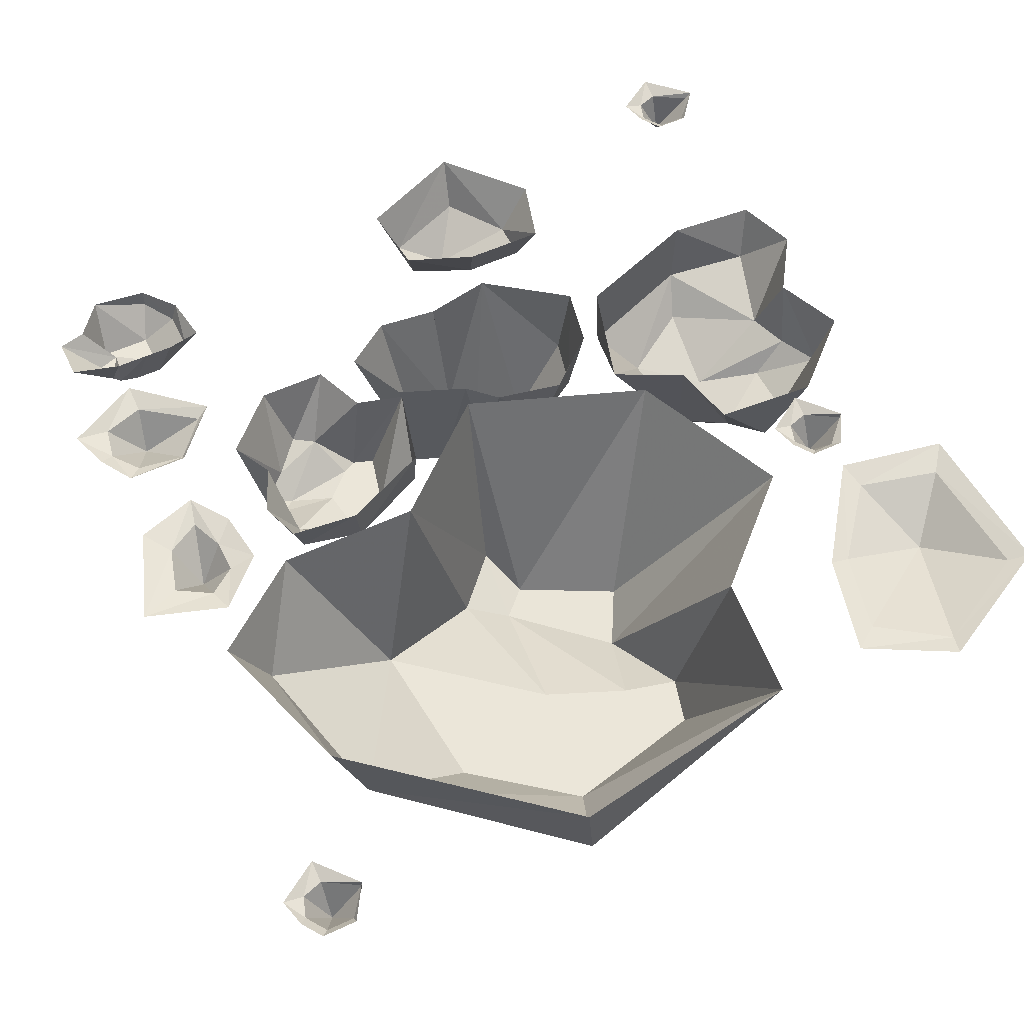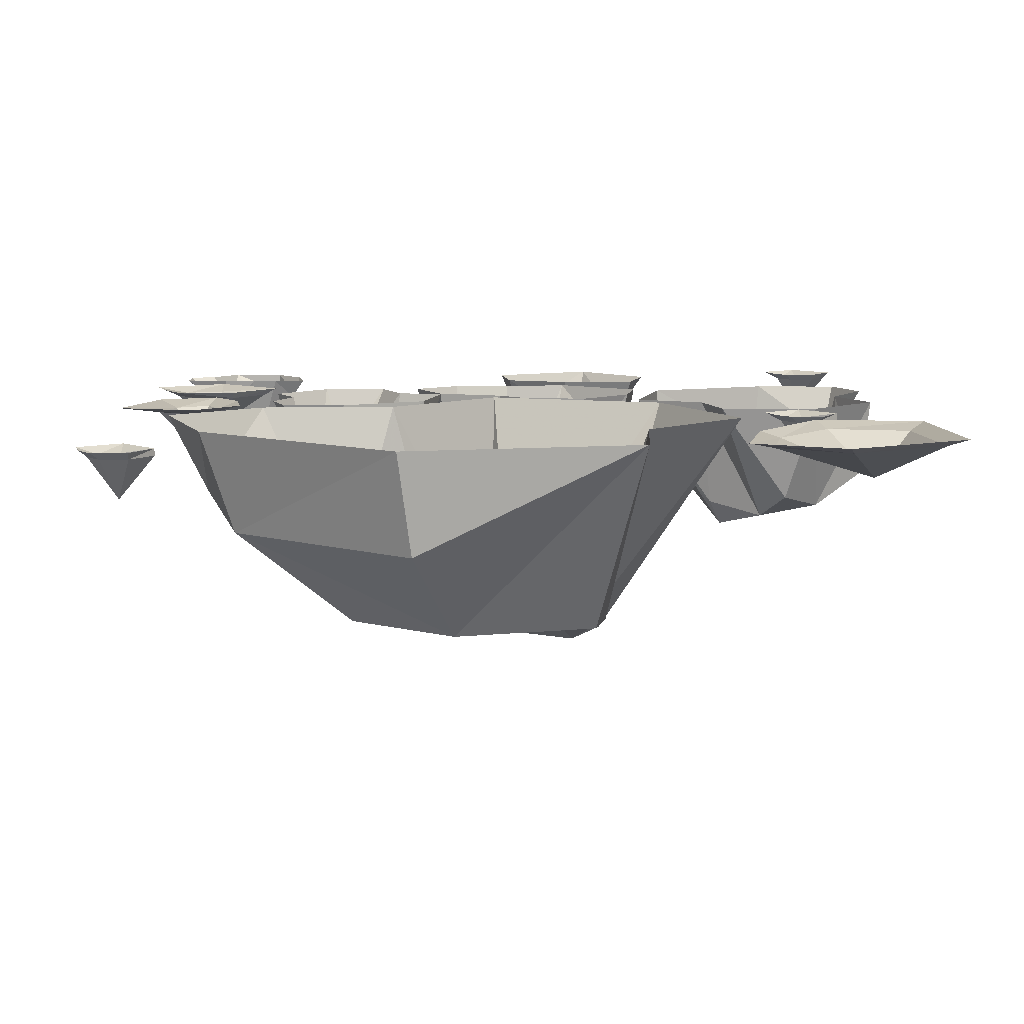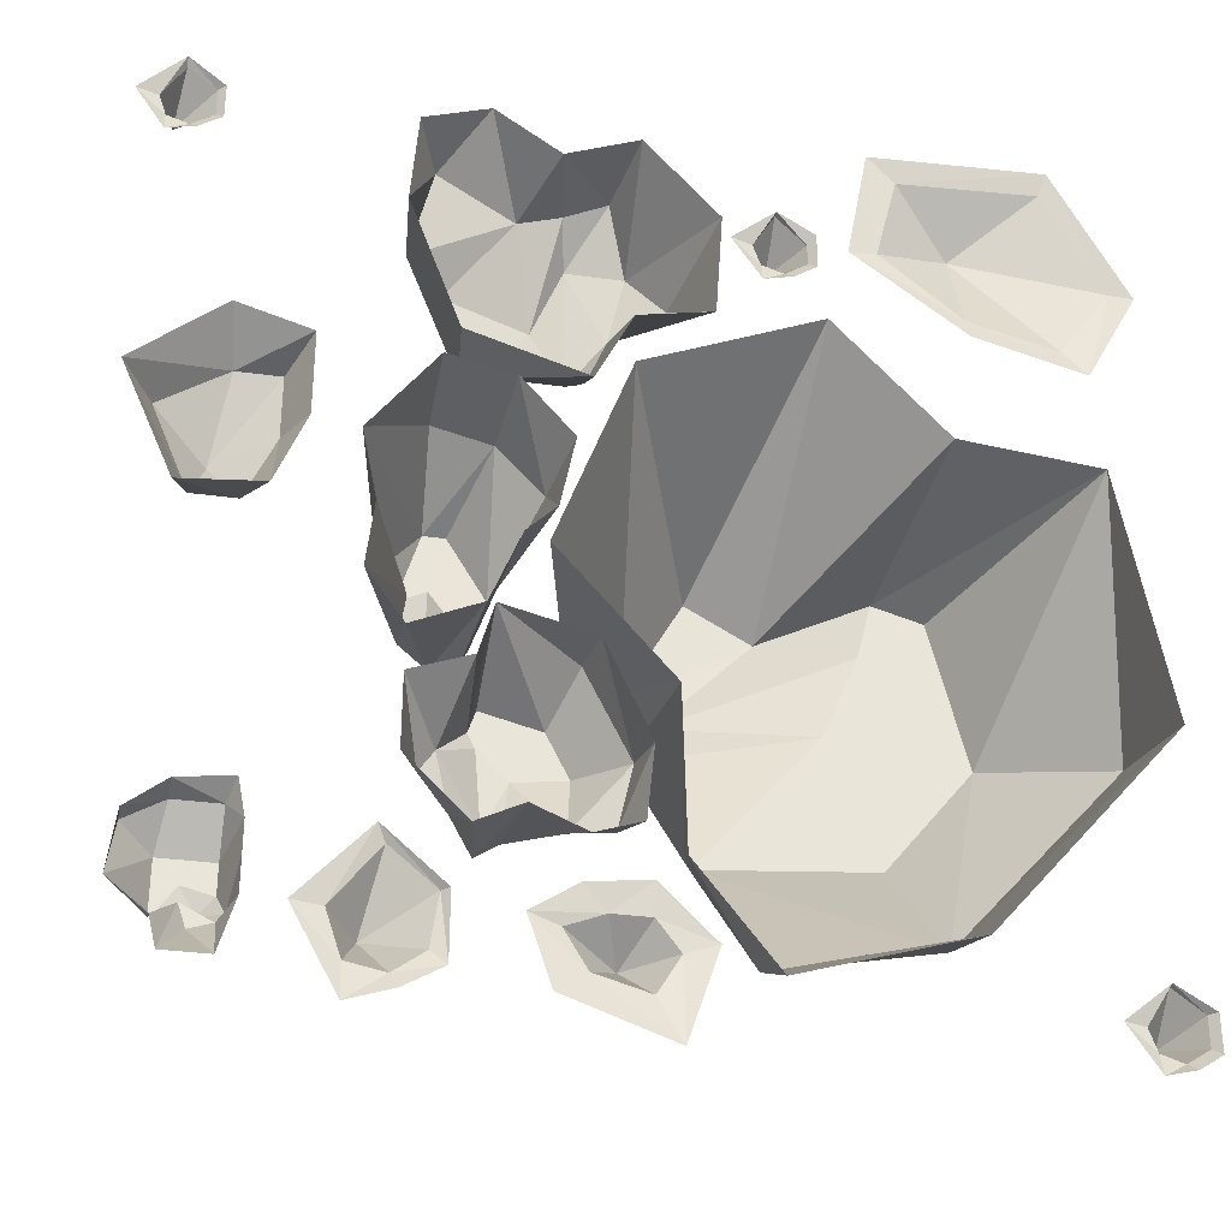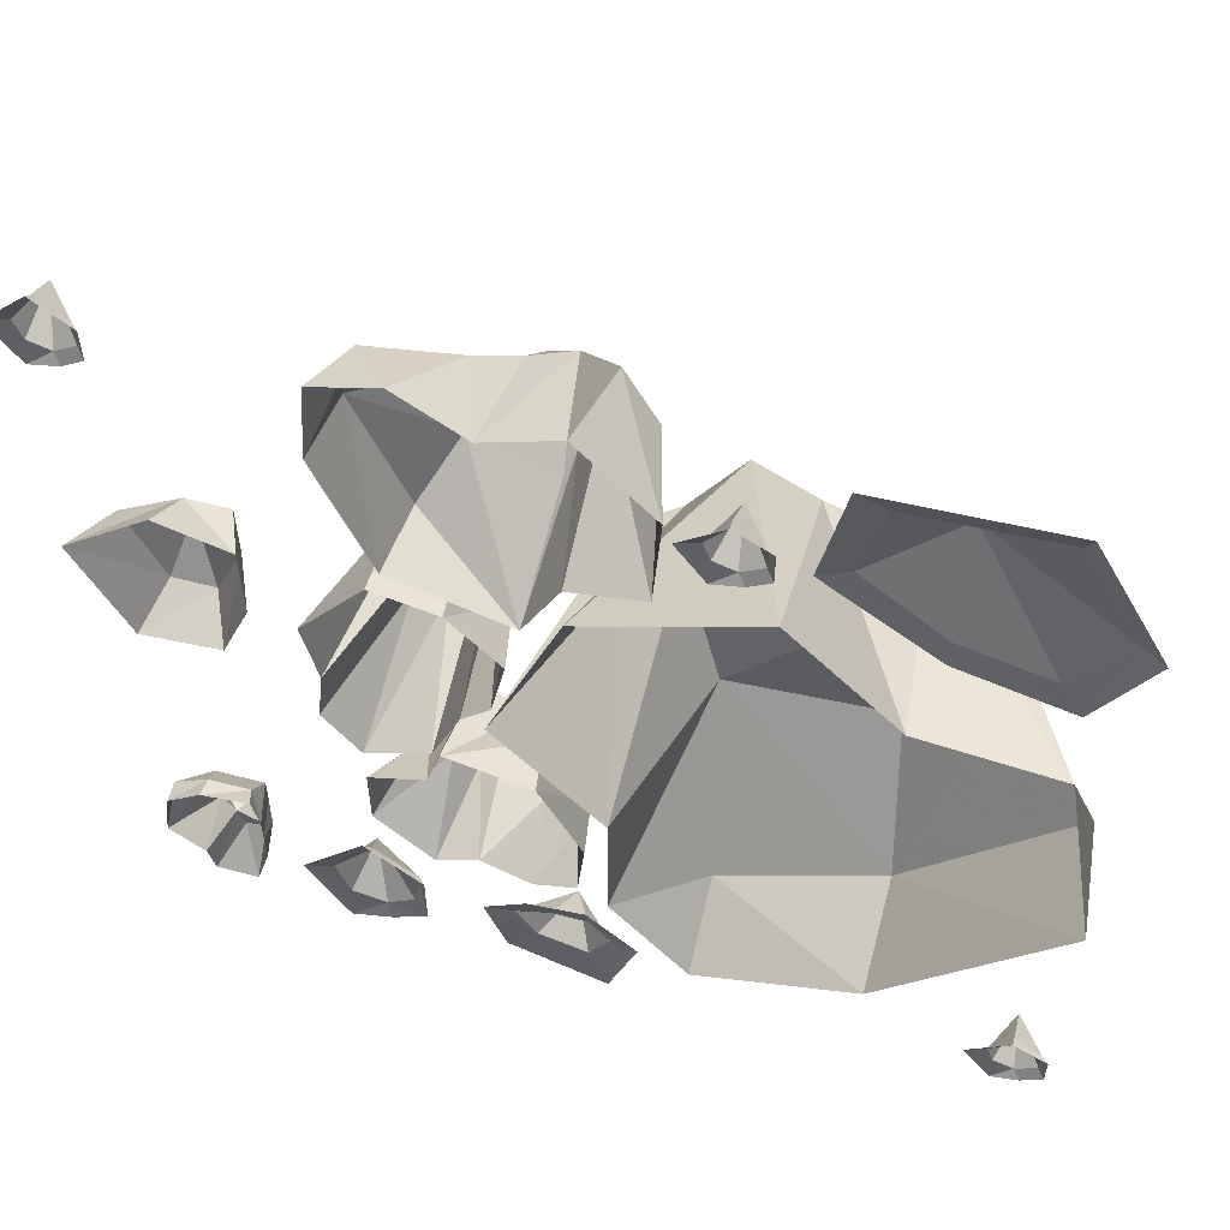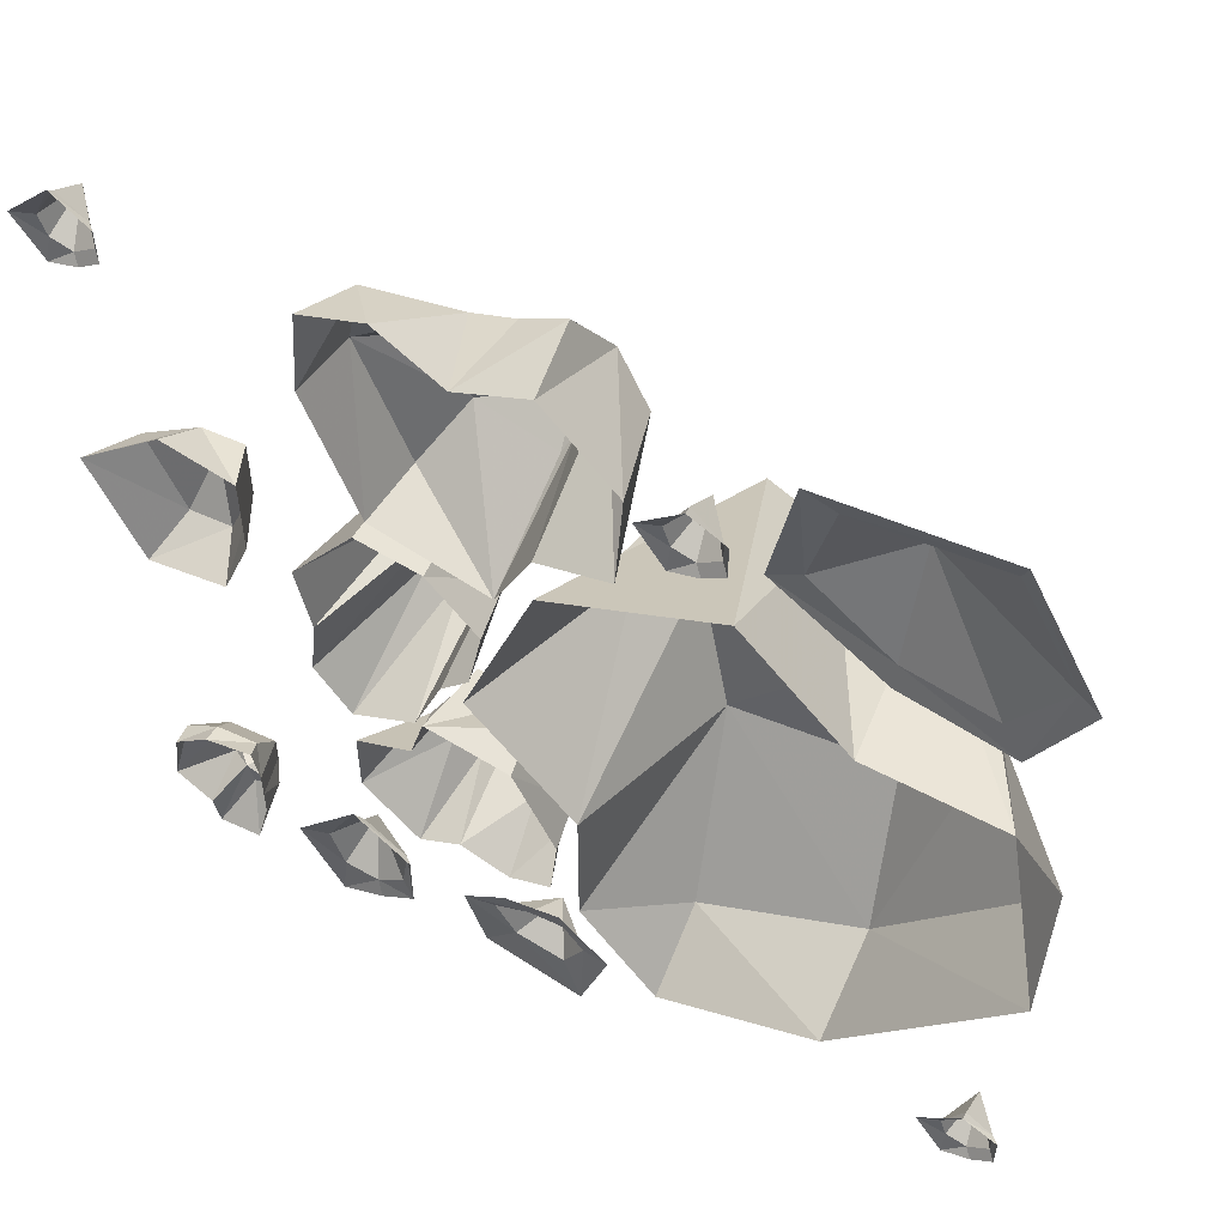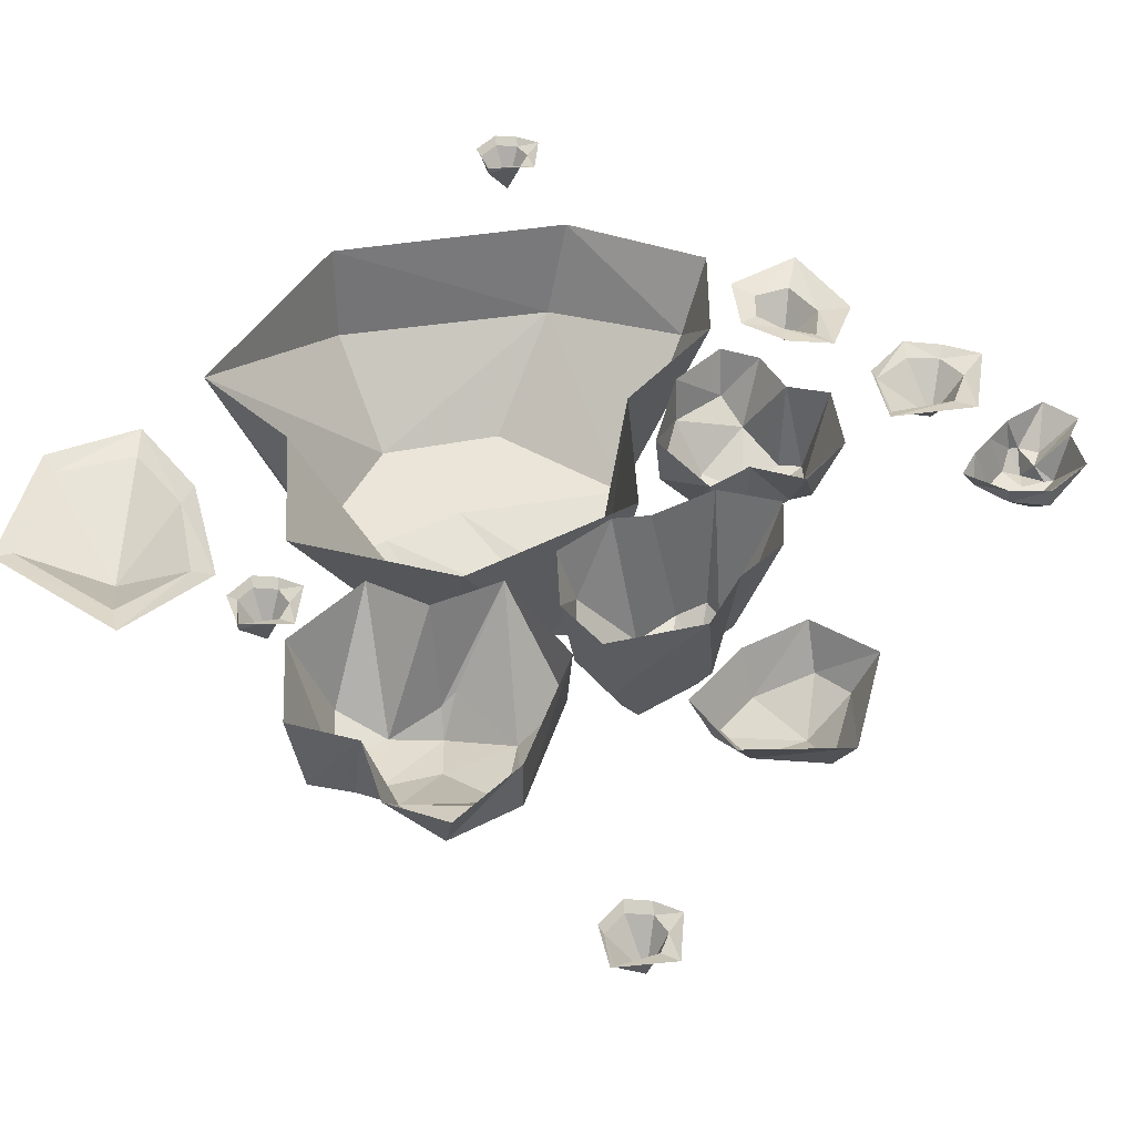
<metadata>
{"format":"obj","ext":"obj","renderer":"f3d","projection":"perspective","resolution":1024,"background":"white","views":[{"elev":55.6,"azim":-116.0,"up":"+Y"},{"elev":8.7,"azim":-92.6,"up":"+Y"},{"elev":-32.5,"azim":169.1,"up":"+Z"},{"elev":57.5,"azim":-164.6,"up":"+Z"},{"elev":54.5,"azim":-153.9,"up":"+Z"},{"elev":45.0,"azim":38.5,"up":"+Y"}]}
</metadata>
<code>
o ground_decor/rocks/65
v -22 0 42
v -19 0 40
v -18 -1 41
v -21 -1 43
v -21 -1 46
v -22 0 47
v -17 0 50
v -17 -1 50
v -14 -1 45
v -11 0 45
v -15 -1 42
v -15 0 39
v -17 -7 45
v 28 -10 44
v 21 -10 26
v 22 0 26
v 29 0 45
v 25 -8 56
v 14 -12 53
v 23 -15 42
v 17 -17 32
v 6 0 21
v 19 0 61
v 10 0 55
v 28 0 58
v 8 -12 55
v 11 -19 41
v 6 -21 35
v 5 -15 31
v 4 -17 33
v 1 0 31
v 1 -19 41
v -9 0 33
v -6 -15 44
v -10 0 48
v -1 -17 50
v 0 0 59
v 2 -12 58
v 7 -17 50
v 51 -3 -39
v 56 -3 -42
v 56 0 -42
v 51 0 -38
v 45 -3 -39
v 45 -7 -44
v 51 -7 -44
v 52 -7 -44
v 57 0 -50
v 43 0 -42
v 43 0 -46
v 44 0 -37
v 45 -7 -48
v 49 -7 -47
v 51 -7 -50
v 52 -7 -49
v 52 -7 -51
v 52 0 -54
v 49 -5 -50
v 51 0 -58
v 48 -5 -53
v 45 0 -58
v 45 -5 -52
v 43 0 -51
v 44 -5 -51
v 47 -8 -50
v 0 -7 -27
v 6 -7 -15
v 5 0 -15
v -1 0 -28
v 2 -7 -36
v 7 -10 -35
v 6 -14 -26
v 9 -14 -20
v 17 0 -12
v 6 0 -40
v 13 0 -37
v 0 0 -38
v 14 -14 -35
v 13 -14 -27
v 17 -14 -23
v 17 -14 -18
v 18 -14 -21
v 19 0 -19
v 22 -10 -26
v 27 0 -22
v 24 -10 -29
v 27 0 -32
v 20 -12 -33
v 19 0 -40
v 17 -14 -37
v 16 -15 -33
v 16 -12 18
v 24 -12 20
v 24 0 22
v 15 0 20
v 10 -10 10
v 15 -22 2
v 20 -24 12
v 23 -24 12
v 33 0 10
v 10 0 2
v 14 0 -2
v 8 0 12
v 17 -21 -5
v 22 -24 4
v 26 -24 2
v 27 -21 6
v 28 -21 1
v 31 0 0
v 25 -19 0
v 32 0 -9
v 26 -19 -7
v 27 0 -16
v 22 -21 -9
v 18 0 -12
v 19 -21 -10
v 22 -26 -4
v -38 -15 -43
v -61 -15 -17
v -63 0 -19
v -38 0 -48
v -15 -12 -49
v -11 -29 -28
v -35 -29 -26
v -47 -29 -11
v -57 0 16
v -4 0 -41
v -4 0 -20
v -15 0 -55
v -4 -35 -11
v -28 -29 -8
v -33 -29 4
v -42 -29 10
v -35 -29 12
v -38 0 18
v -21 -35 8
v -23 0 34
v -12 -35 13
v 1 0 24
v -4 -36 -1
v 11 0 -3
v 3 -33 -4
v -8 -36 -5
v -41 -7 51
v -60 -1 44
v -53 -1 34
v -41 -1 37
v -30 -1 46
v -33 -1 58
v -52 -1 59
v -53 0 62
v -63 0 43
v -56 0 30
v -41 0 34
v -26 0 45
v -29 0 61
v 52 0 54
v 55 0 52
v 56 -1 53
v 53 -1 55
v 53 -1 59
v 52 0 59
v 57 0 63
v 57 -1 62
v 60 -1 57
v 63 0 57
v 59 -1 54
v 59 0 51
v 58 -7 57
v 50 -12 10
v 48 -7 21
v 42 -7 21
v 42 -7 12
v 46 -7 3
v 52 -7 3
v 57 -7 15
v 61 0 16
v 49 0 26
v 39 0 23
v 39 0 11
v 43 0 1
v 54 0 0
v -58 -7 -57
v -62 -1 -55
v -62 -1 -59
v -59 -1 -61
v -56 -1 -60
v -55 -1 -57
v -58 -1 -52
v -58 0 -52
v -63 0 -55
v -63 0 -60
v -60 0 -62
v -56 0 -63
v -52 0 -57
v 13 0 -50
v 7 0 -46
v 4 -1 -49
v 9 -1 -51
v 6 -1 -56
v 10 0 -59
v -4 0 -64
v -1 -1 -58
v -4 -1 -53
v -8 0 -52
v -1 -1 -49
v -1 0 -45
v 2 -7 -53
v 30 -7 -52
v 22 -1 -48
v 23 -1 -55
v 27 -1 -58
v 32 -1 -57
v 34 -1 -51
v 28 -1 -43
v 29 0 -41
v 21 0 -48
v 21 0 -57
v 26 0 -60
v 32 0 -62
v 38 0 -51
f 1 2 3
f 1 3 4
f 1 4 5
f 1 5 6
f 6 5 7
f 7 5 8
f 7 8 9
f 7 9 10
f 10 9 11
f 10 11 12
f 12 11 3
f 12 3 2
f 13 5 4
f 13 4 3
f 13 3 11
f 13 11 9
f 13 9 8
f 13 8 5
f 14 15 16
f 14 16 17
f 14 17 18
f 14 18 19
f 14 19 20
f 14 20 21
f 14 21 15
f 15 21 22
f 15 22 16
f 23 24 19
f 23 19 18
f 23 18 25
f 25 18 17
f 24 26 19
f 19 26 27
f 19 27 20
f 20 27 21
f 21 27 28
f 21 28 29
f 21 29 22
f 22 29 30
f 22 30 31
f 31 30 32
f 31 32 33
f 33 32 34
f 33 34 35
f 35 34 36
f 35 36 37
f 37 36 38
f 37 38 24
f 24 38 26
f 26 38 39
f 26 39 27
f 27 39 28
f 28 39 32
f 28 32 30
f 28 30 29
f 32 39 36
f 32 36 34
f 39 38 36
f 40 41 42
f 40 42 43
f 40 43 44
f 40 44 45
f 40 45 46
f 40 46 47
f 40 47 41
f 41 47 48
f 41 48 42
f 49 50 45
f 49 45 44
f 49 44 51
f 51 44 43
f 50 52 45
f 45 52 53
f 45 53 46
f 46 53 47
f 47 53 54
f 47 54 55
f 47 55 48
f 48 55 56
f 48 56 57
f 57 56 58
f 57 58 59
f 59 58 60
f 59 60 61
f 61 60 62
f 61 62 63
f 63 62 64
f 63 64 50
f 50 64 52
f 52 64 65
f 52 65 53
f 53 65 54
f 54 65 58
f 54 58 56
f 54 56 55
f 58 65 62
f 58 62 60
f 65 64 62
f 66 67 68
f 66 68 69
f 66 69 70
f 66 70 71
f 66 71 72
f 66 72 73
f 66 73 67
f 67 73 74
f 67 74 68
f 75 76 71
f 75 71 70
f 75 70 77
f 77 70 69
f 76 78 71
f 71 78 79
f 71 79 72
f 72 79 73
f 73 79 80
f 73 80 81
f 73 81 74
f 74 81 82
f 74 82 83
f 83 82 84
f 83 84 85
f 85 84 86
f 85 86 87
f 87 86 88
f 87 88 89
f 89 88 90
f 89 90 76
f 76 90 78
f 78 90 91
f 78 91 79
f 79 91 80
f 80 91 84
f 80 84 82
f 80 82 81
f 84 91 88
f 84 88 86
f 91 90 88
f 92 93 94
f 92 94 95
f 92 95 96
f 92 96 97
f 92 97 98
f 92 98 99
f 92 99 93
f 93 99 100
f 93 100 94
f 101 102 97
f 101 97 96
f 101 96 103
f 103 96 95
f 102 104 97
f 97 104 105
f 97 105 98
f 98 105 99
f 99 105 106
f 99 106 107
f 99 107 100
f 100 107 108
f 100 108 109
f 109 108 110
f 109 110 111
f 111 110 112
f 111 112 113
f 113 112 114
f 113 114 115
f 115 114 116
f 115 116 102
f 102 116 104
f 104 116 117
f 104 117 105
f 105 117 106
f 106 117 110
f 106 110 108
f 106 108 107
f 110 117 114
f 110 114 112
f 117 116 114
f 118 119 120
f 118 120 121
f 118 121 122
f 118 122 123
f 118 123 124
f 118 124 125
f 118 125 119
f 119 125 126
f 119 126 120
f 127 128 123
f 127 123 122
f 127 122 129
f 129 122 121
f 128 130 123
f 123 130 131
f 123 131 124
f 124 131 125
f 125 131 132
f 125 132 133
f 125 133 126
f 126 133 134
f 126 134 135
f 135 134 136
f 135 136 137
f 137 136 138
f 137 138 139
f 139 138 140
f 139 140 141
f 141 140 142
f 141 142 128
f 128 142 130
f 130 142 143
f 130 143 131
f 131 143 132
f 132 143 136
f 132 136 134
f 132 134 133
f 136 143 140
f 136 140 138
f 143 142 140
f 144 145 146
f 144 146 147
f 144 147 148
f 144 148 149
f 144 149 150
f 144 150 145
f 145 150 151
f 145 151 152
f 145 152 153
f 145 153 146
f 146 153 147
f 147 153 154
f 147 154 155
f 147 155 148
f 148 155 156
f 148 156 149
f 149 156 151
f 149 151 150
f 157 158 159
f 157 159 160
f 157 160 161
f 157 161 162
f 162 161 163
f 163 161 164
f 163 164 165
f 163 165 166
f 166 165 167
f 166 167 168
f 168 167 159
f 168 159 158
f 169 161 160
f 169 160 159
f 169 159 167
f 169 167 165
f 169 165 164
f 169 164 161
f 170 171 172
f 170 172 173
f 170 173 174
f 170 174 175
f 170 175 176
f 170 176 171
f 171 176 177
f 171 177 178
f 171 178 179
f 171 179 172
f 172 179 173
f 173 179 180
f 173 180 181
f 173 181 174
f 174 181 182
f 174 182 175
f 175 182 177
f 175 177 176
f 183 184 185
f 183 185 186
f 183 186 187
f 183 187 188
f 183 188 189
f 183 189 184
f 184 189 190
f 184 190 191
f 184 191 192
f 184 192 185
f 185 192 186
f 186 192 193
f 186 193 194
f 186 194 187
f 187 194 195
f 187 195 188
f 188 195 190
f 188 190 189
f 196 197 198
f 196 198 199
f 196 199 200
f 196 200 201
f 201 200 202
f 202 200 203
f 202 203 204
f 202 204 205
f 205 204 206
f 205 206 207
f 207 206 198
f 207 198 197
f 208 200 199
f 208 199 198
f 208 198 206
f 208 206 204
f 208 204 203
f 208 203 200
f 209 210 211
f 209 211 212
f 209 212 213
f 209 213 214
f 209 214 215
f 209 215 210
f 210 215 216
f 210 216 217
f 210 217 218
f 210 218 211
f 211 218 212
f 212 218 219
f 212 219 220
f 212 220 213
f 213 220 221
f 213 221 214
f 214 221 216
f 214 216 215

</code>
